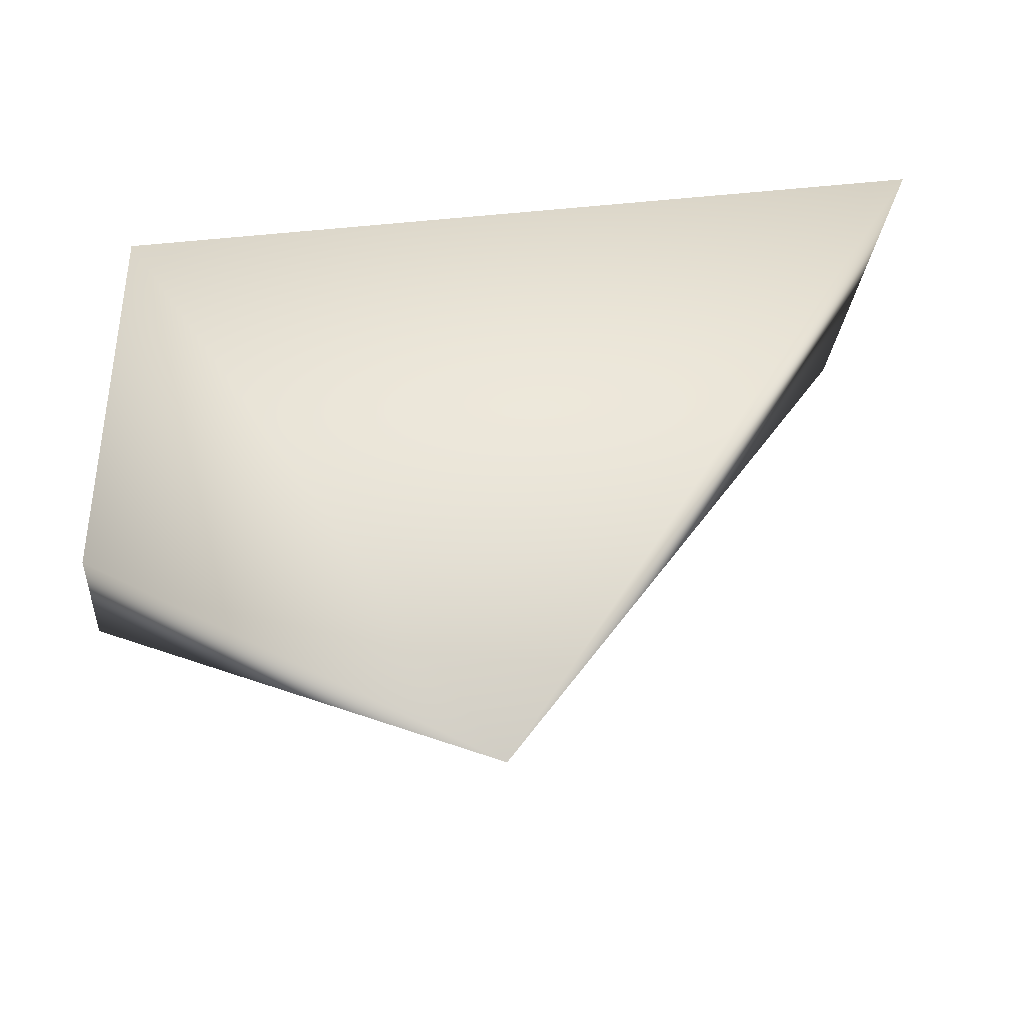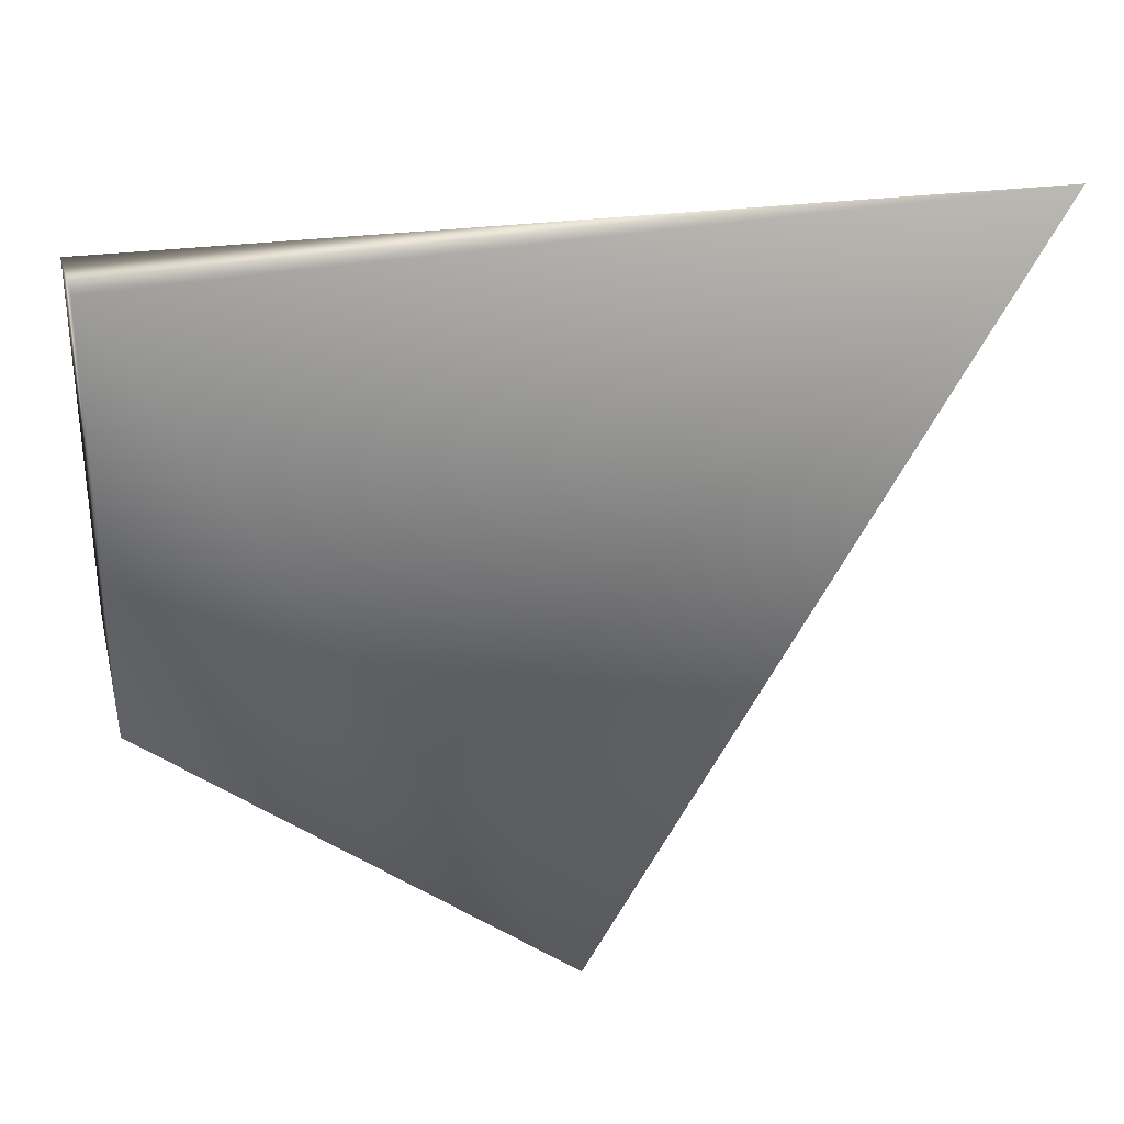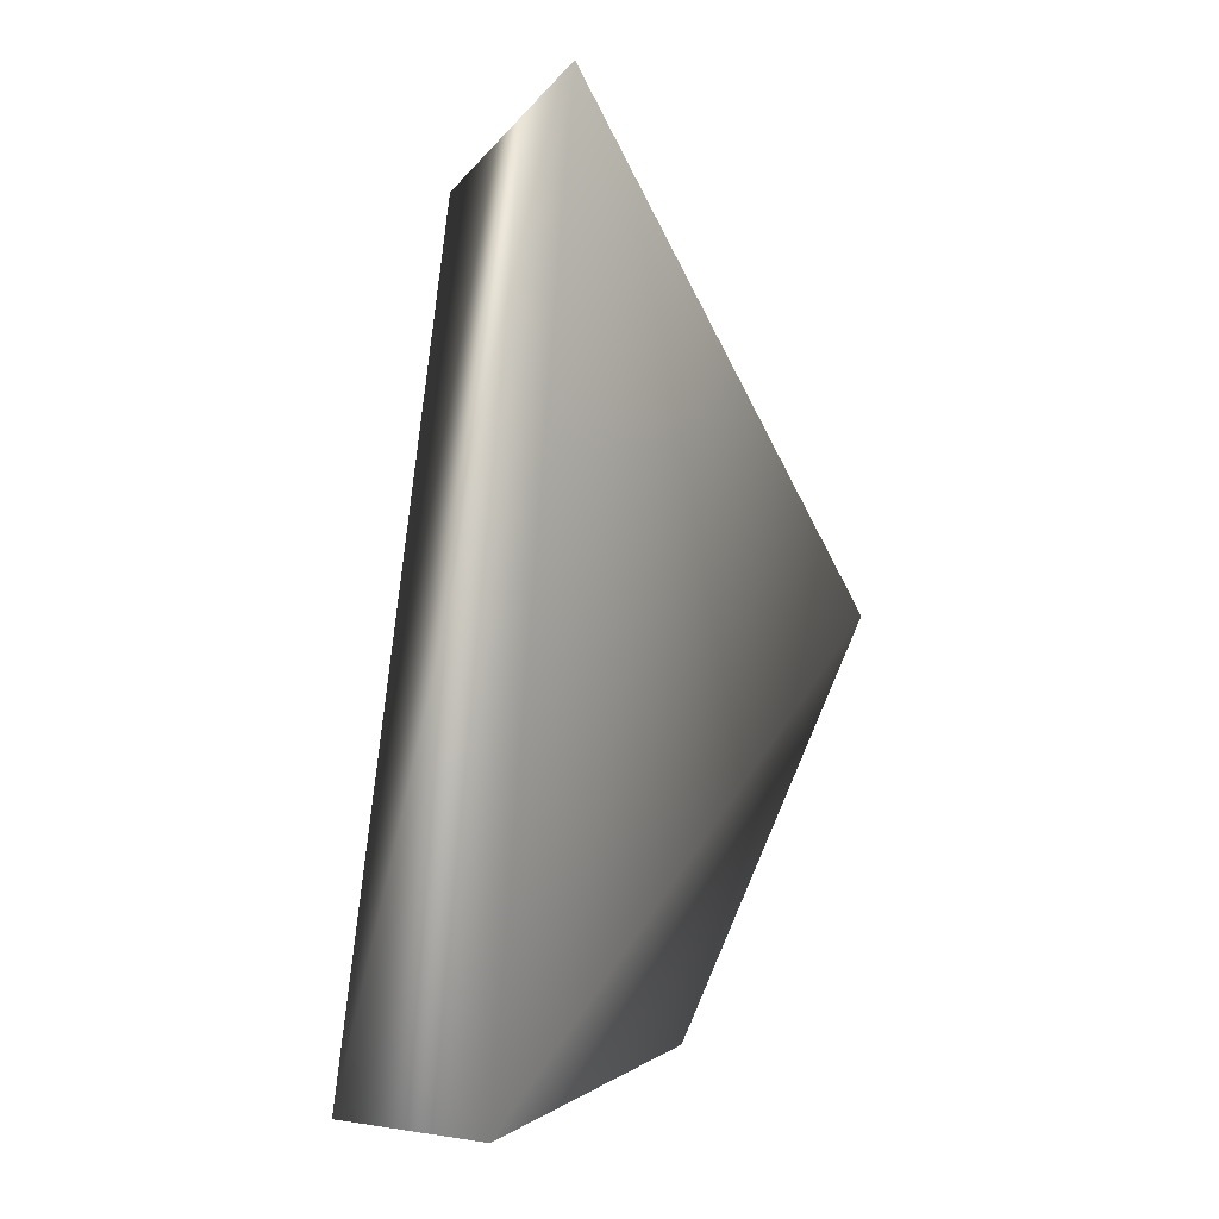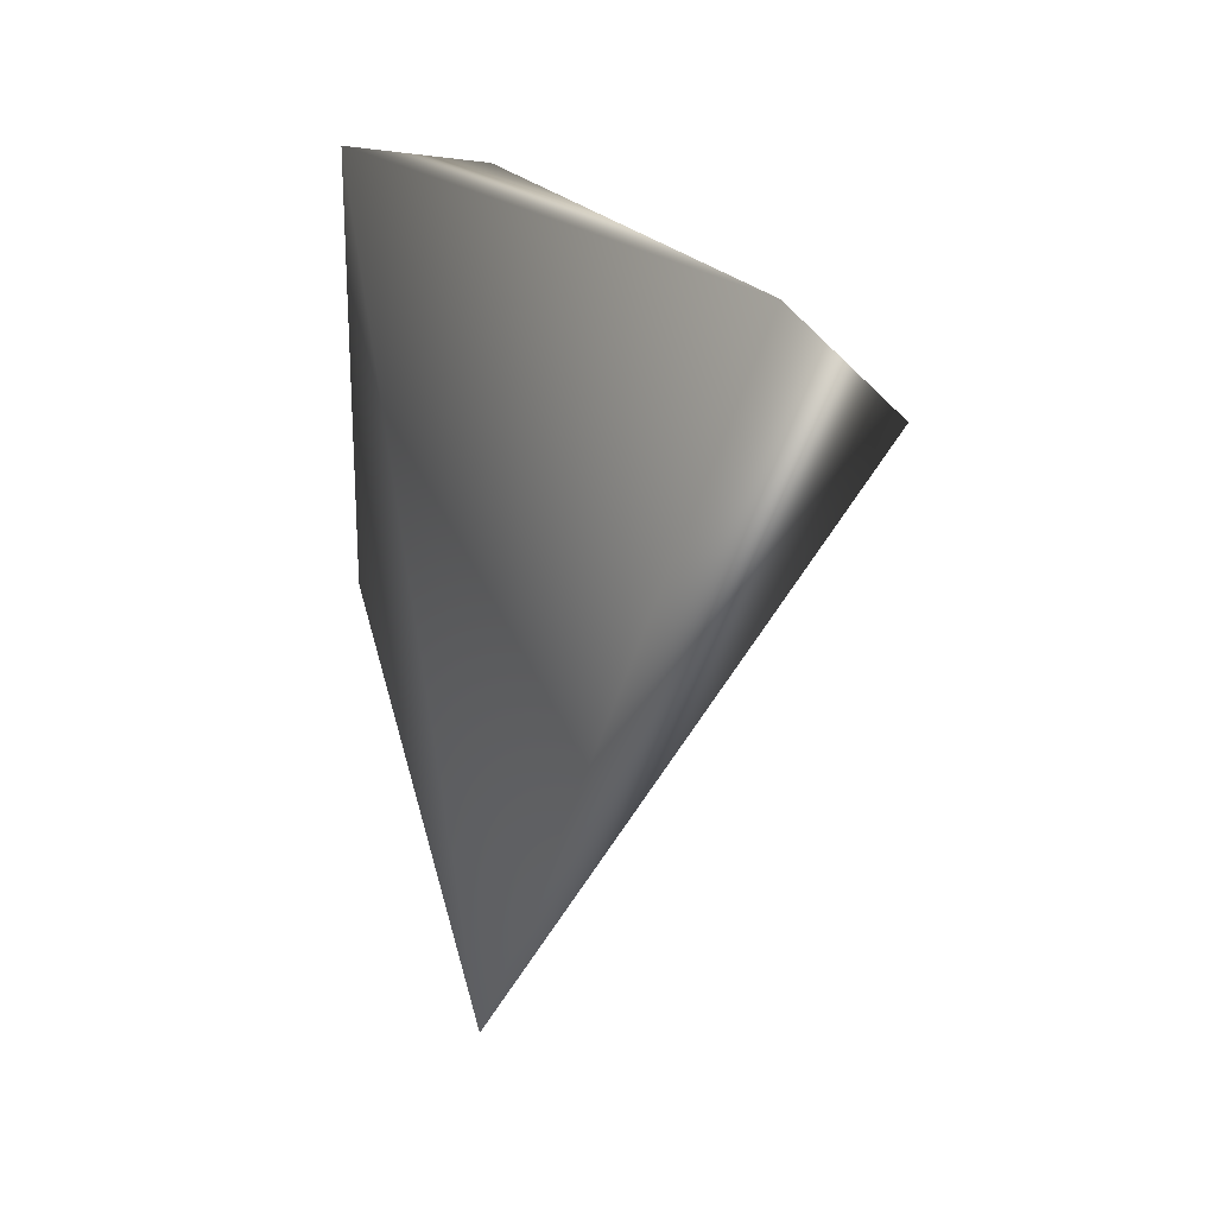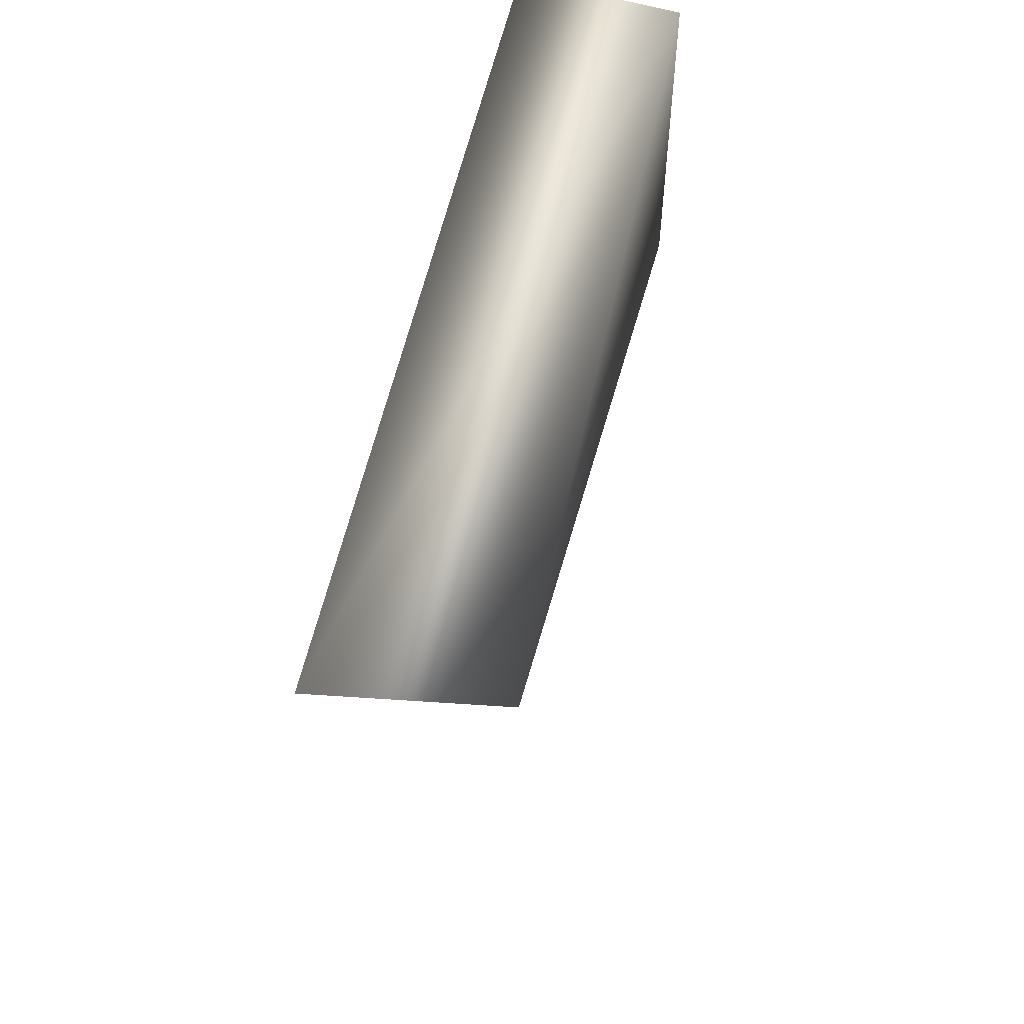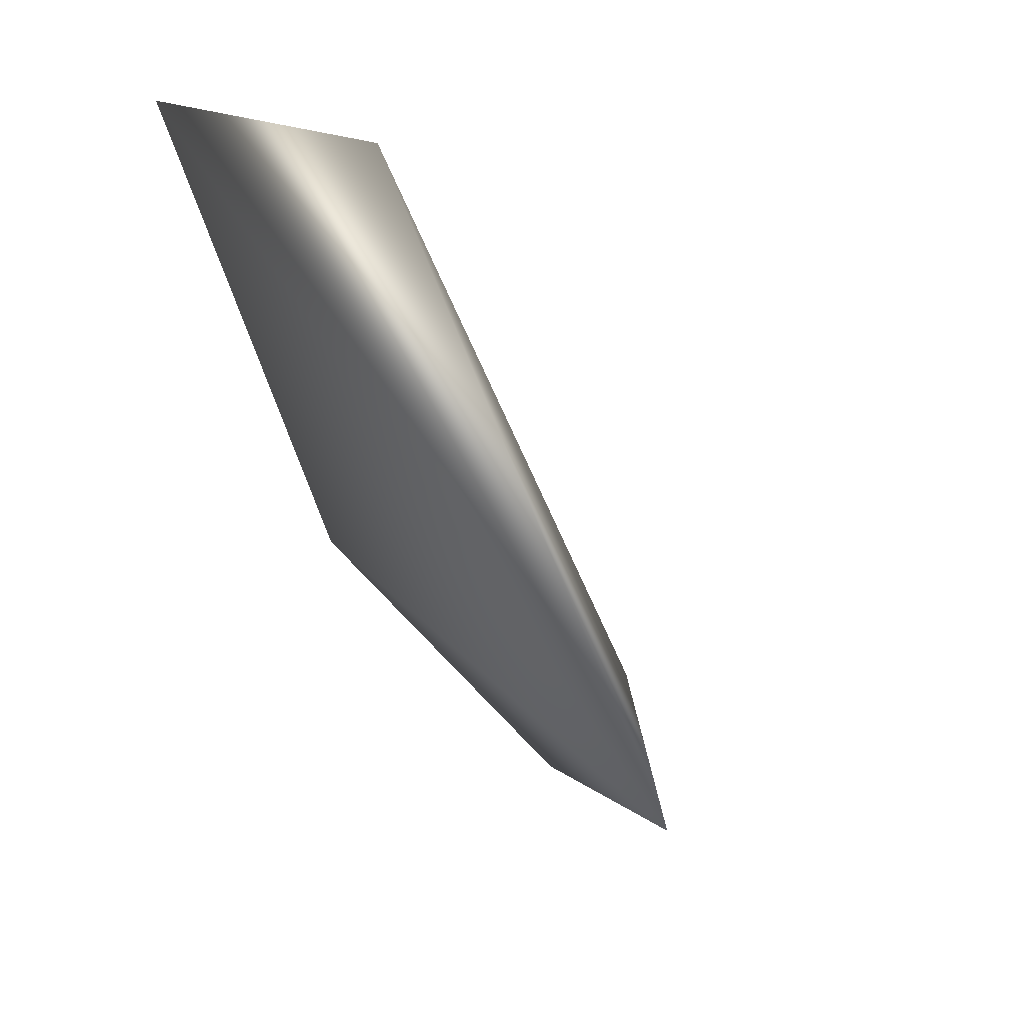
<metadata>
{"format":"obj","ext":"obj","renderer":"f3d","projection":"perspective","resolution":1024,"background":"white","views":[{"elev":-39.3,"azim":-93.3,"up":"+Y"},{"elev":30.8,"azim":-103.7,"up":"+Y"},{"elev":0.9,"azim":-157.8,"up":"+Z"},{"elev":21.5,"azim":-31.9,"up":"+Y"},{"elev":58.0,"azim":5.5,"up":"+Y"},{"elev":56.7,"azim":-40.9,"up":"+Z"}]}
</metadata>
<code>
v 3.495 0.9854 0.7442
v 3.669 0.1115 -0.7443
v 3.951 0.8274 -0.7471
v 3.666 0.8885 -0.7443
v 3.497 -0.3787 -0.02201
v 3.951 0.1726 -0.7471
v 3.793 0.7528 0.6182
g Megabot_MkII_Cockpit_Mid_R_Col
f 1 3 4
f 5 1 4
f 5 4 2
f 6 2 4
f 6 4 3
f 6 5 2
f 7 6 3
f 7 3 1
f 7 1 5
f 7 5 6

</code>
